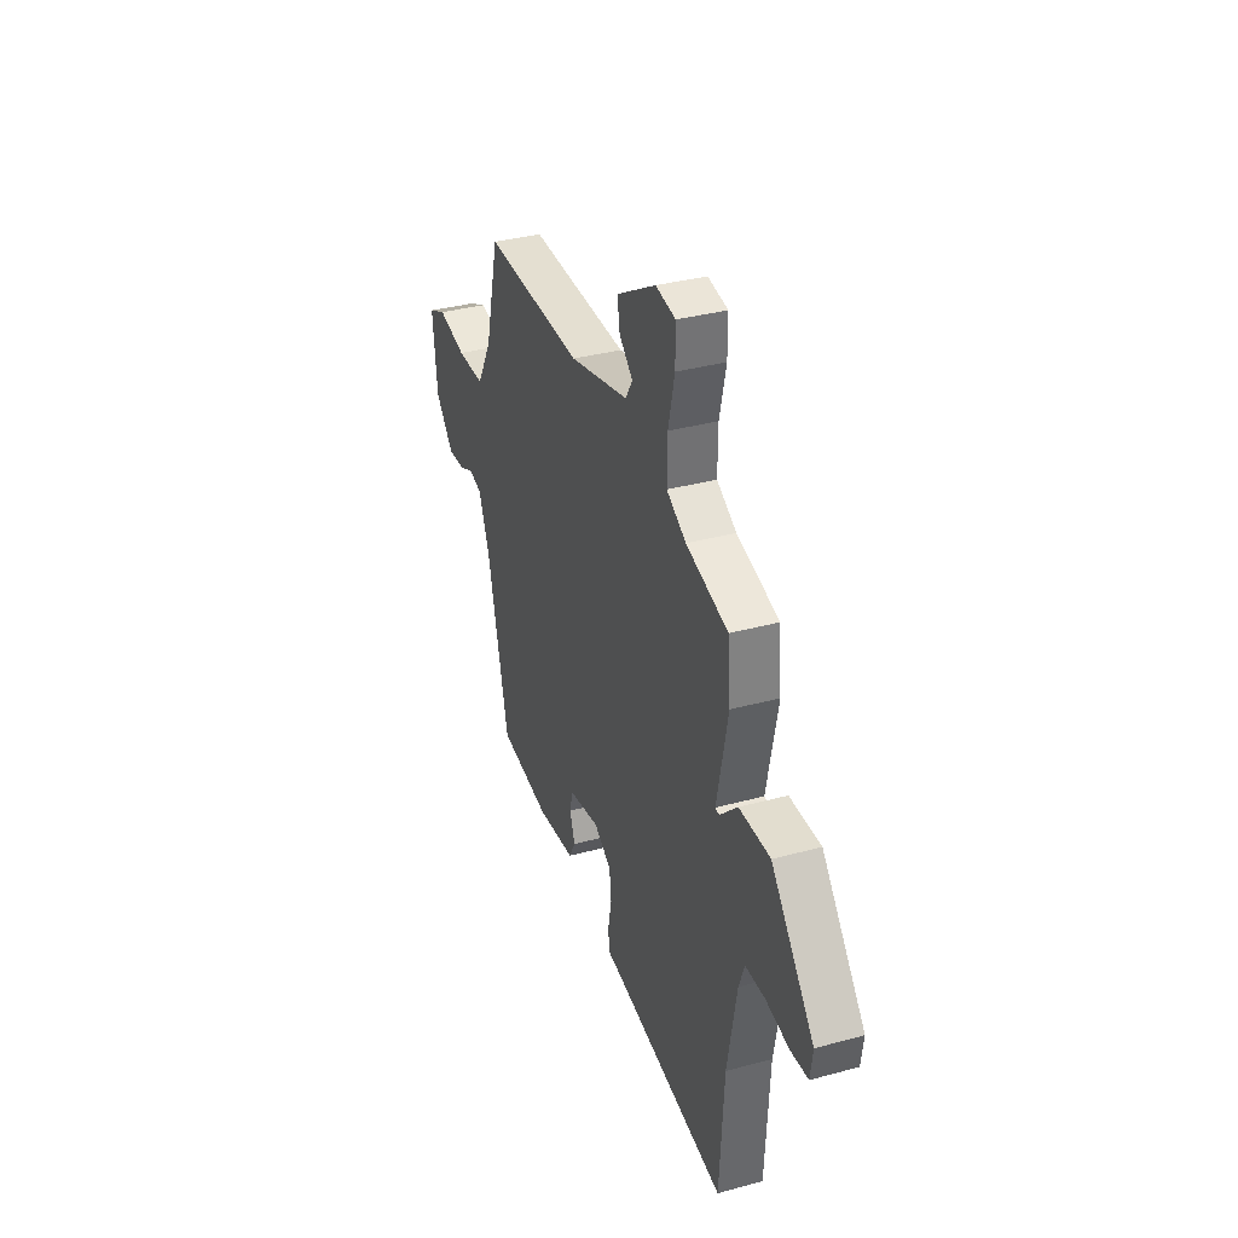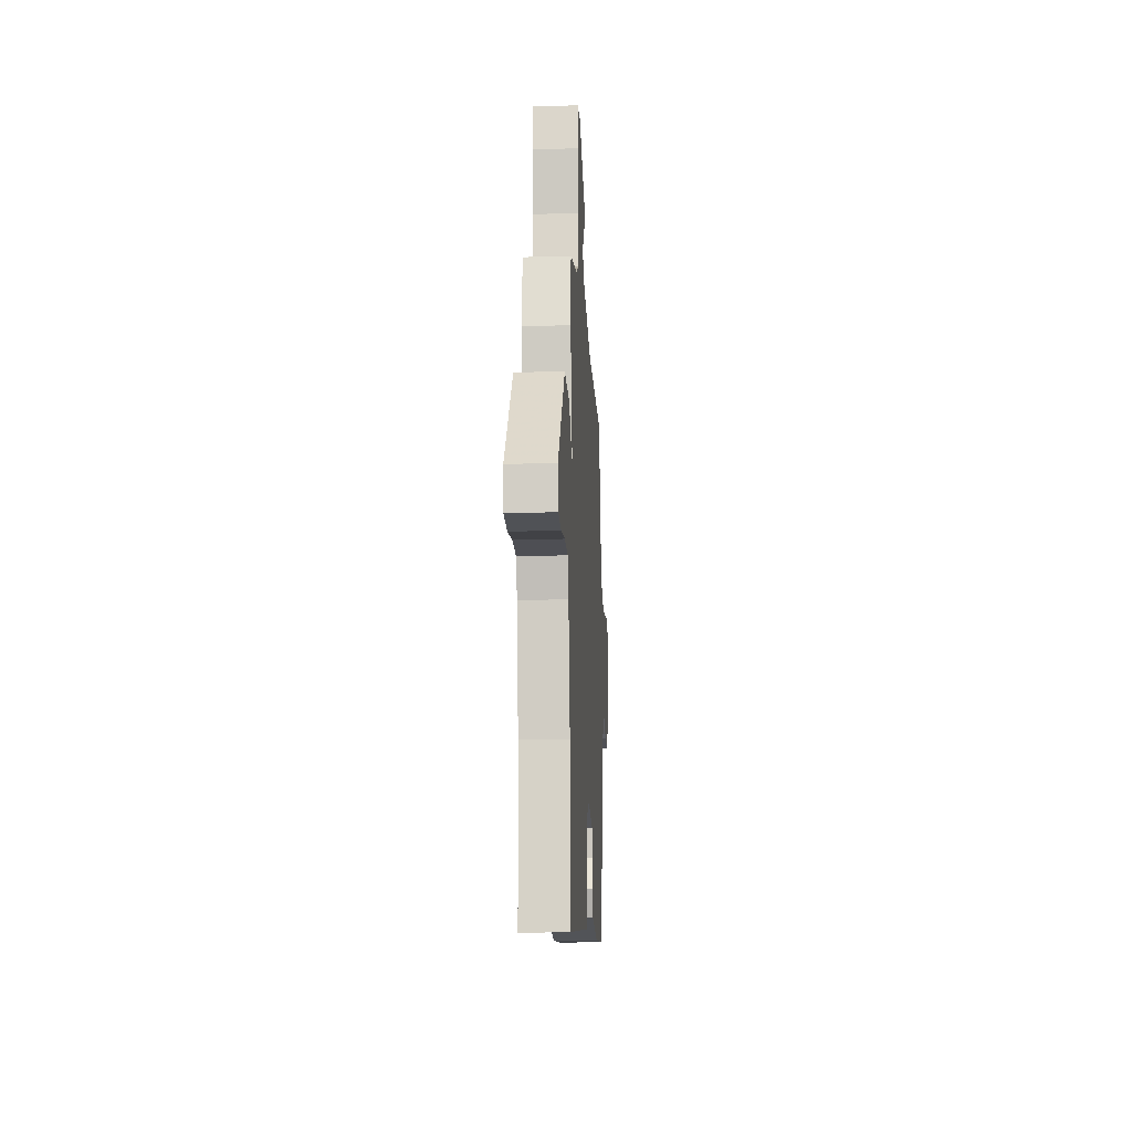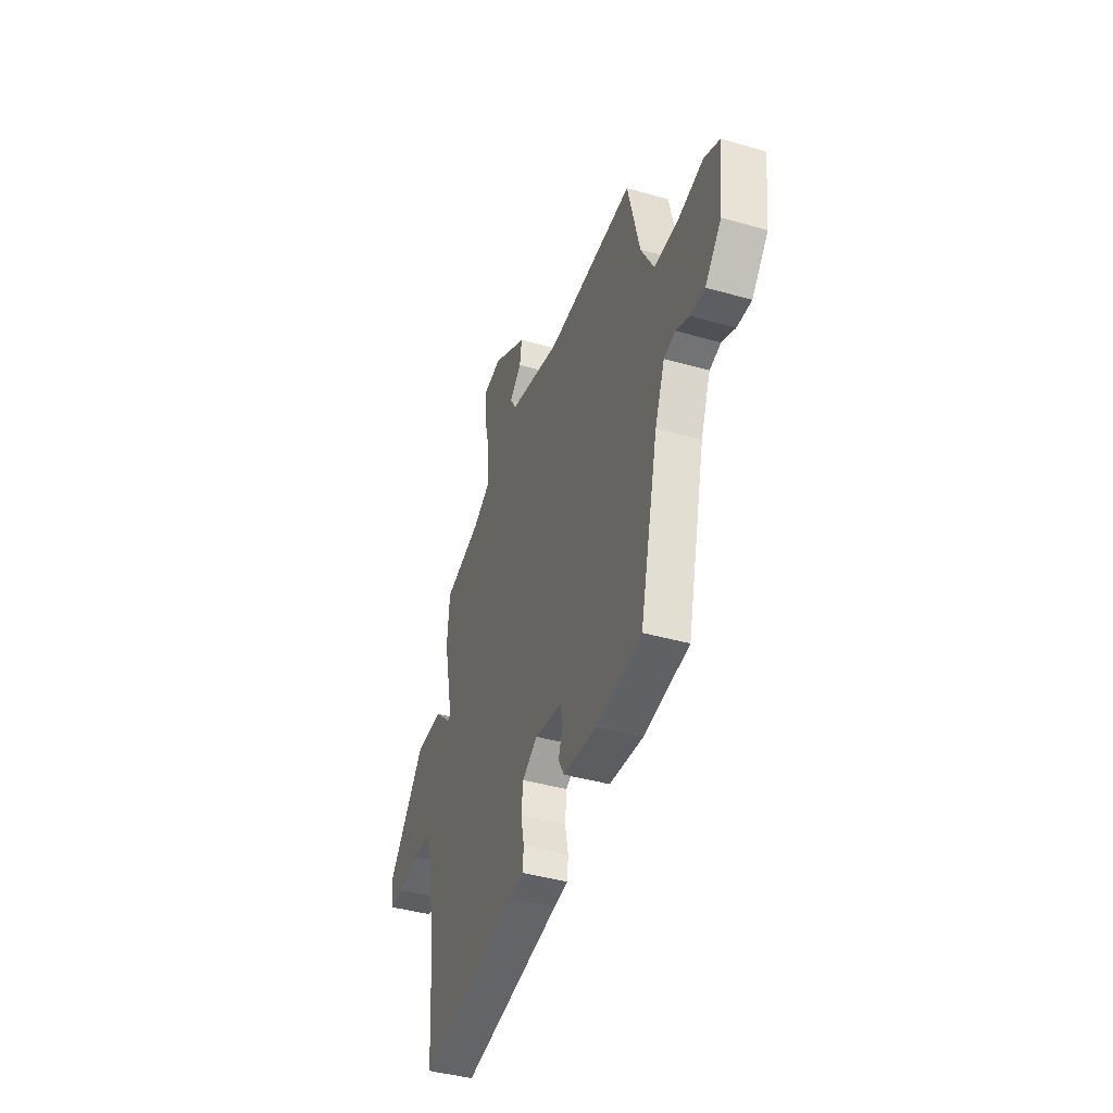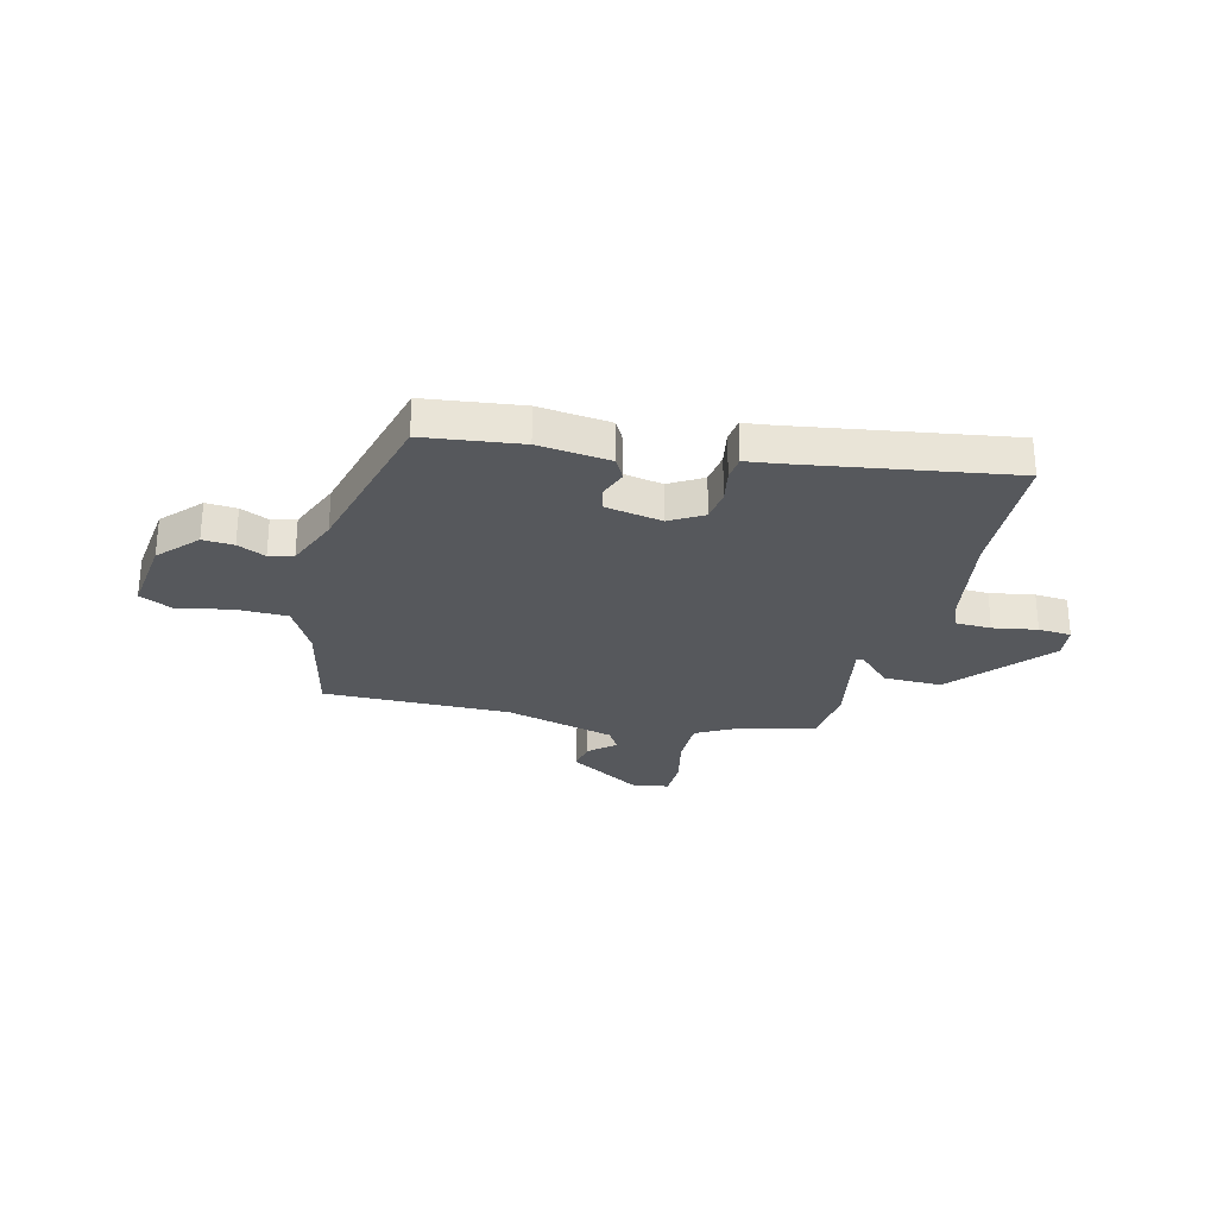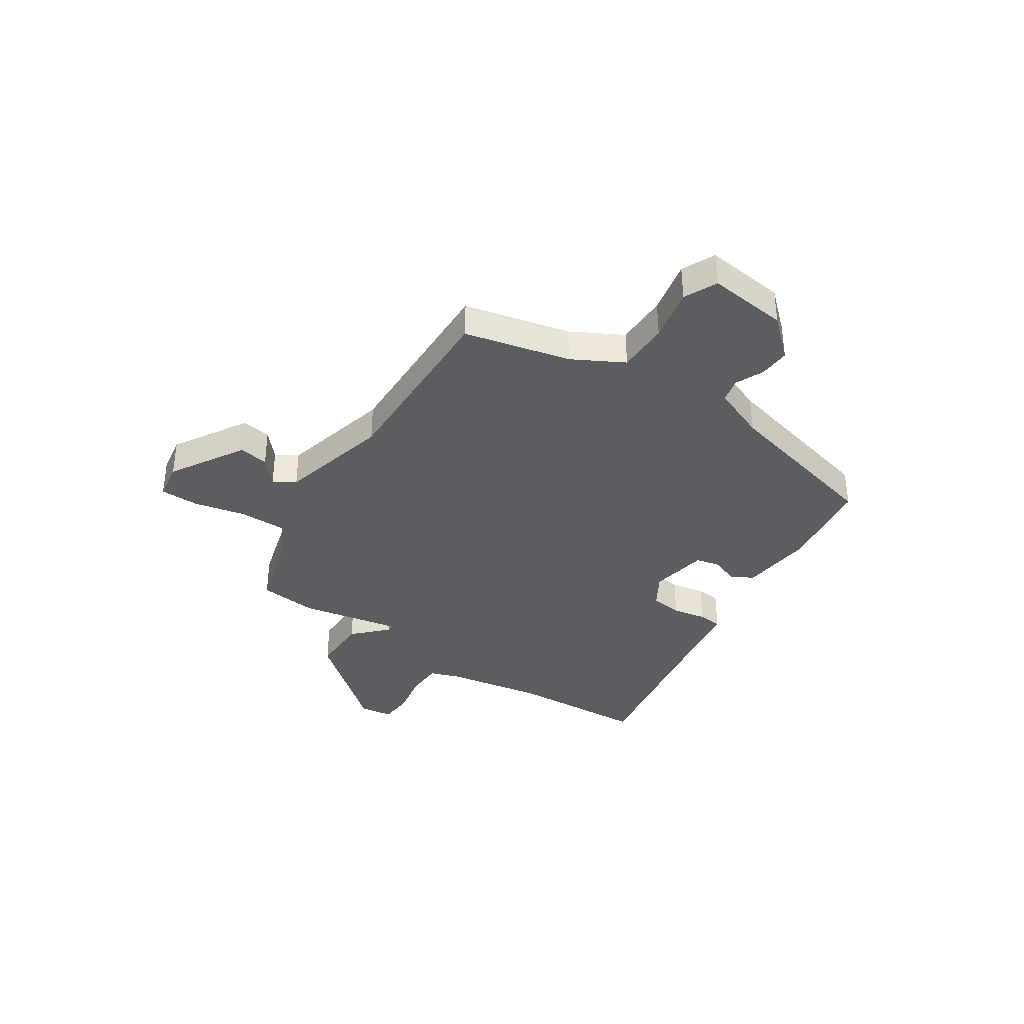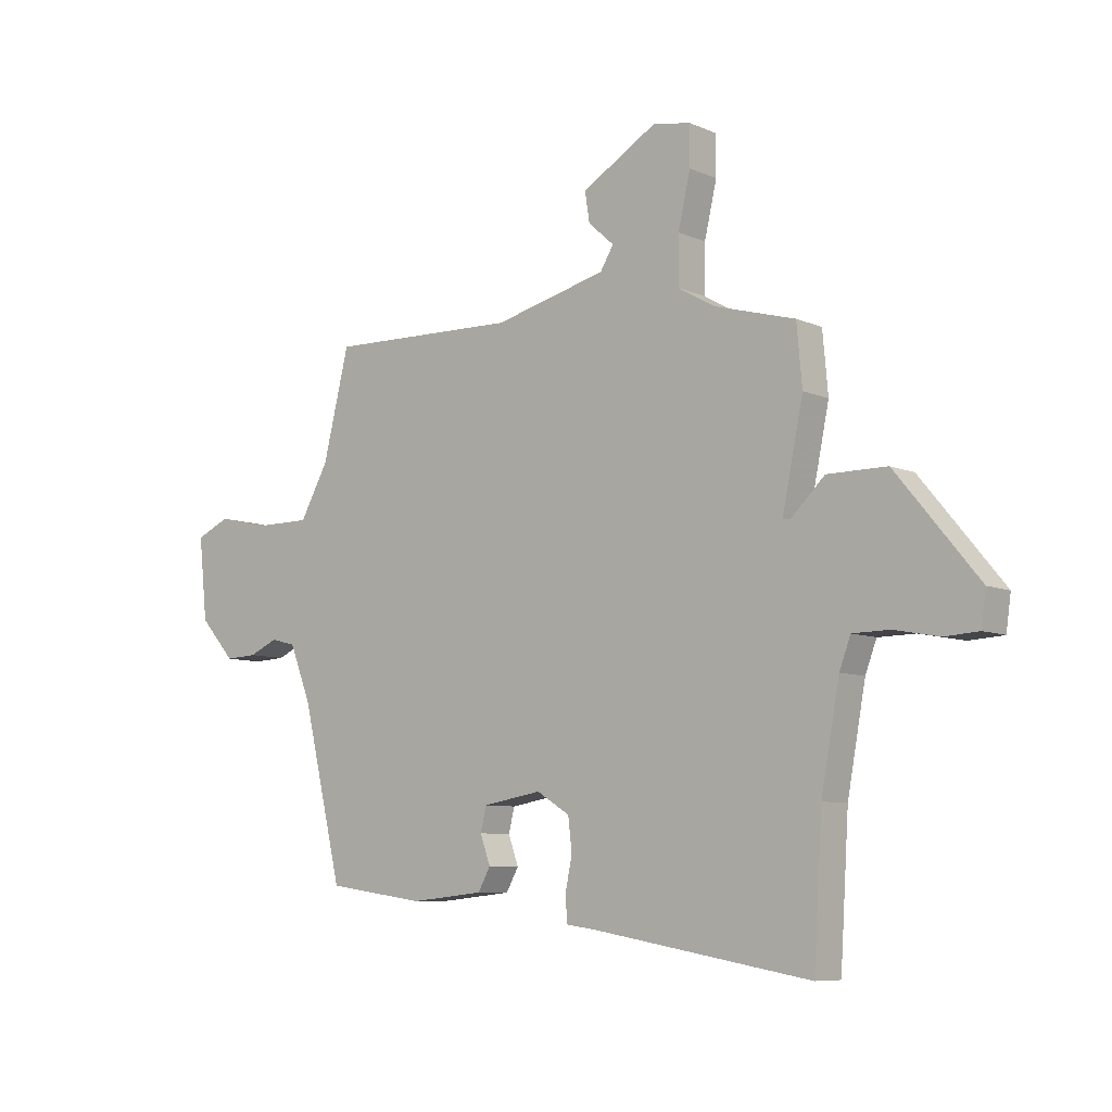
<metadata>
{"format":"obj","ext":"obj","renderer":"f3d","projection":"perspective","resolution":1024,"background":"white","views":[{"elev":34.9,"azim":-110.0,"up":"+Z"},{"elev":-17.4,"azim":-86.8,"up":"+Z"},{"elev":-41.6,"azim":70.9,"up":"+Z"},{"elev":-27.7,"azim":165.0,"up":"+Y"},{"elev":-36.9,"azim":56.1,"up":"+Y"},{"elev":-7.8,"azim":-140.4,"up":"+Z"}]}
</metadata>
<code>
v -0.496 0.07 -0.567
v -0.512 0.07 -0.309
v -0.546 0.07 -0.123
v -0.567 0.07 -0.067
v -0.636 0.07 -0.066
v -0.72 0.07 -0.082
v -0.783 0.07 -0.078
v -0.792 0.07 -0.015
v -0.638 0.07 0.172
v -0.527 0.07 0.172
v -0.464 0.07 0.111
v -0.45 0.07 0.113
v -0.489 0.07 0.302
v -0.479 0.07 0.414
v -0.329 0.07 0.456
v -0.259 0.07 0.496
v -0.26 0.07 0.585
v -0.283 0.07 0.684
v -0.283 0.07 0.758
v -0.212 0.07 0.77
v -0.072 0.07 0.687
v -0.081 0.07 0.631
v -0.129 0.07 0.588
v -0.104 0.07 0.547
v 0.107 0.07 0.495
v 0.463 0.07 0.505
v 0.512 0.07 0.305
v 0.565 0.07 0.209
v 0.663 0.07 0.209
v 0.765 0.07 0.231
v 0.828 0.07 0.202
v 0.812 0.07 0.05
v 0.746 0.07 -0.024
v 0.687 0.07 -0.021
v 0.633 0.07 0.003
v 0.587 0.07 -0.009
v 0.547 0.07 -0.111
v 0.472 0.07 -0.427
v 0.288 0.07 -0.453
v 0.151 0.07 -0.439
v 0.128 0.07 -0.397
v 0.147 0.07 -0.344
v 0.136 0.07 -0.299
v 0.026 0.07 -0.28
v -0.036 0.07 -0.318
v -0.043 0.07 -0.379
v -0.03 0.07 -0.443
v -0.034 0.07 -0.489
v -0.091 0.07 -0.497
v -0.496 0 -0.567
v -0.512 0 -0.309
v -0.546 0 -0.123
v -0.567 0 -0.067
v -0.636 0 -0.066
v -0.72 0 -0.082
v -0.783 0 -0.078
v -0.792 0 -0.015
v -0.638 0 0.172
v -0.527 0 0.172
v -0.464 0 0.111
v -0.45 0 0.113
v -0.489 0 0.302
v -0.479 0 0.414
v -0.329 0 0.456
v -0.259 0 0.496
v -0.26 0 0.585
v -0.283 0 0.684
v -0.283 0 0.758
v -0.212 0 0.77
v -0.072 0 0.687
v -0.081 0 0.631
v -0.129 0 0.588
v -0.104 0 0.547
v 0.107 0 0.495
v 0.463 0 0.505
v 0.512 0 0.305
v 0.565 0 0.209
v 0.663 0 0.209
v 0.765 0 0.231
v 0.828 0 0.202
v 0.812 0 0.05
v 0.746 0 -0.024
v 0.687 0 -0.021
v 0.633 0 0.003
v 0.587 0 -0.009
v 0.547 0 -0.111
v 0.472 0 -0.427
v 0.288 0 -0.453
v 0.151 0 -0.439
v 0.128 0 -0.397
v 0.147 0 -0.344
v 0.136 0 -0.299
v 0.026 0 -0.28
v -0.036 0 -0.318
v -0.043 0 -0.379
v -0.03 0 -0.443
v -0.034 0 -0.489
v -0.091 0 -0.497
f 46 47 48 49
f 45 46 49 1
f 44 45 1 2
f 39 40 41 42
f 37 38 39 42
f 36 37 42 43
f 32 33 34 35
f 32 35 36
f 29 30 31 32
f 28 29 32 36
f 27 28 36 43
f 25 26 27 43
f 20 21 22 23
f 18 19 20 23
f 17 18 23 24
f 16 17 24 25
f 12 13 14 15
f 12 15 16 25
f 8 9 10 11
f 8 11 12
f 5 6 7 8
f 4 5 8 12
f 3 4 12 25
f 44 2 3 25
f 25 43 44
f 98 97 96 95
f 50 98 95 94
f 51 50 94 93
f 91 90 89 88
f 91 88 87 86
f 92 91 86 85
f 84 83 82 81
f 85 84 81
f 81 80 79 78
f 85 81 78 77
f 92 85 77 76
f 92 76 75 74
f 72 71 70 69
f 72 69 68 67
f 73 72 67 66
f 74 73 66 65
f 64 63 62 61
f 74 65 64 61
f 60 59 58 57
f 61 60 57
f 57 56 55 54
f 61 57 54 53
f 74 61 53 52
f 74 52 51 93
f 93 92 74
f 1 50 51 2
f 2 51 52 3
f 3 52 53 4
f 4 53 54 5
f 5 54 55 6
f 6 55 56 7
f 7 56 57 8
f 8 57 58 9
f 9 58 59 10
f 10 59 60 11
f 11 60 61 12
f 12 61 62 13
f 13 62 63 14
f 14 63 64 15
f 15 64 65 16
f 16 65 66 17
f 17 66 67 18
f 18 67 68 19
f 19 68 69 20
f 20 69 70 21
f 21 70 71 22
f 22 71 72 23
f 23 72 73 24
f 24 73 74 25
f 25 74 75 26
f 26 75 76 27
f 27 76 77 28
f 28 77 78 29
f 29 78 79 30
f 30 79 80 31
f 31 80 81 32
f 32 81 82 33
f 33 82 83 34
f 34 83 84 35
f 35 84 85 36
f 36 85 86 37
f 37 86 87 38
f 38 87 88 39
f 39 88 89 40
f 40 89 90 41
f 41 90 91 42
f 42 91 92 43
f 43 92 93 44
f 44 93 94 45
f 45 94 95 46
f 46 95 96 47
f 47 96 97 48
f 48 97 98 49
f 49 98 50 1

</code>
